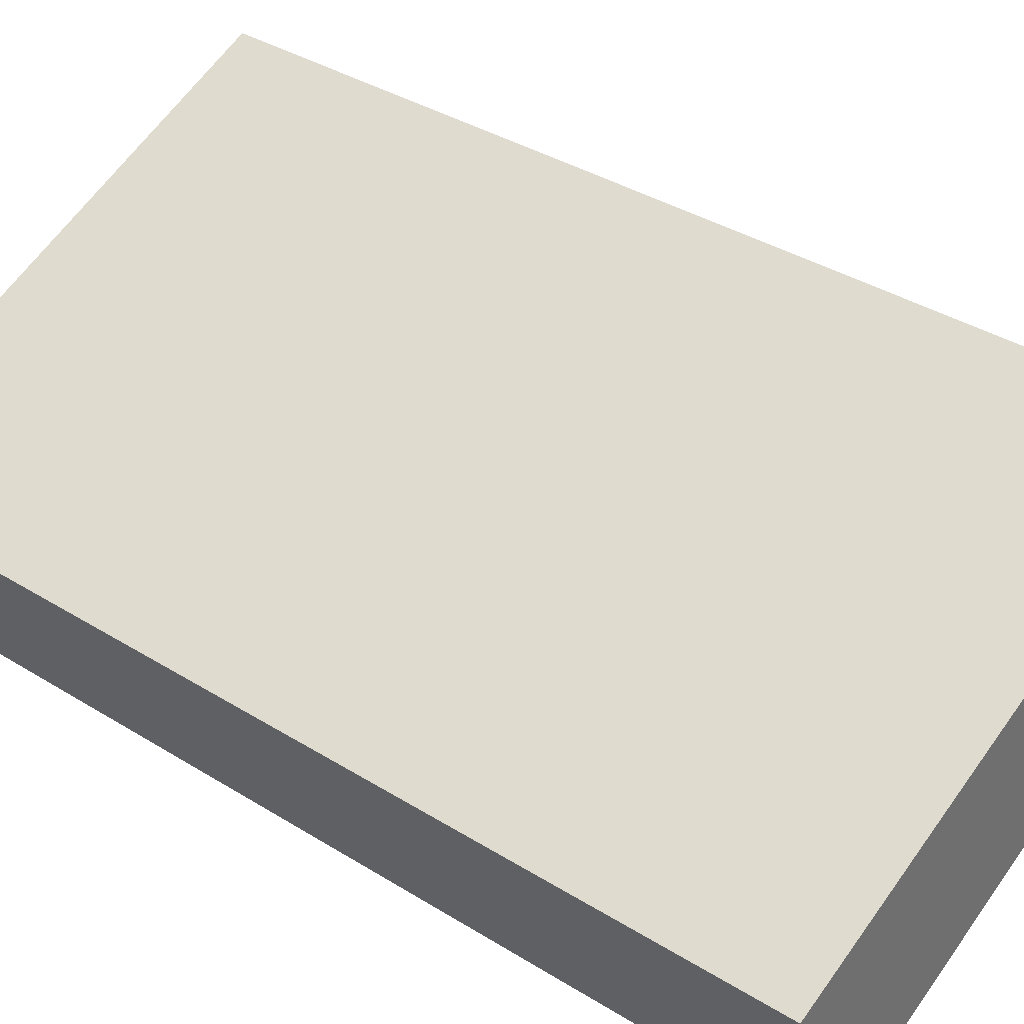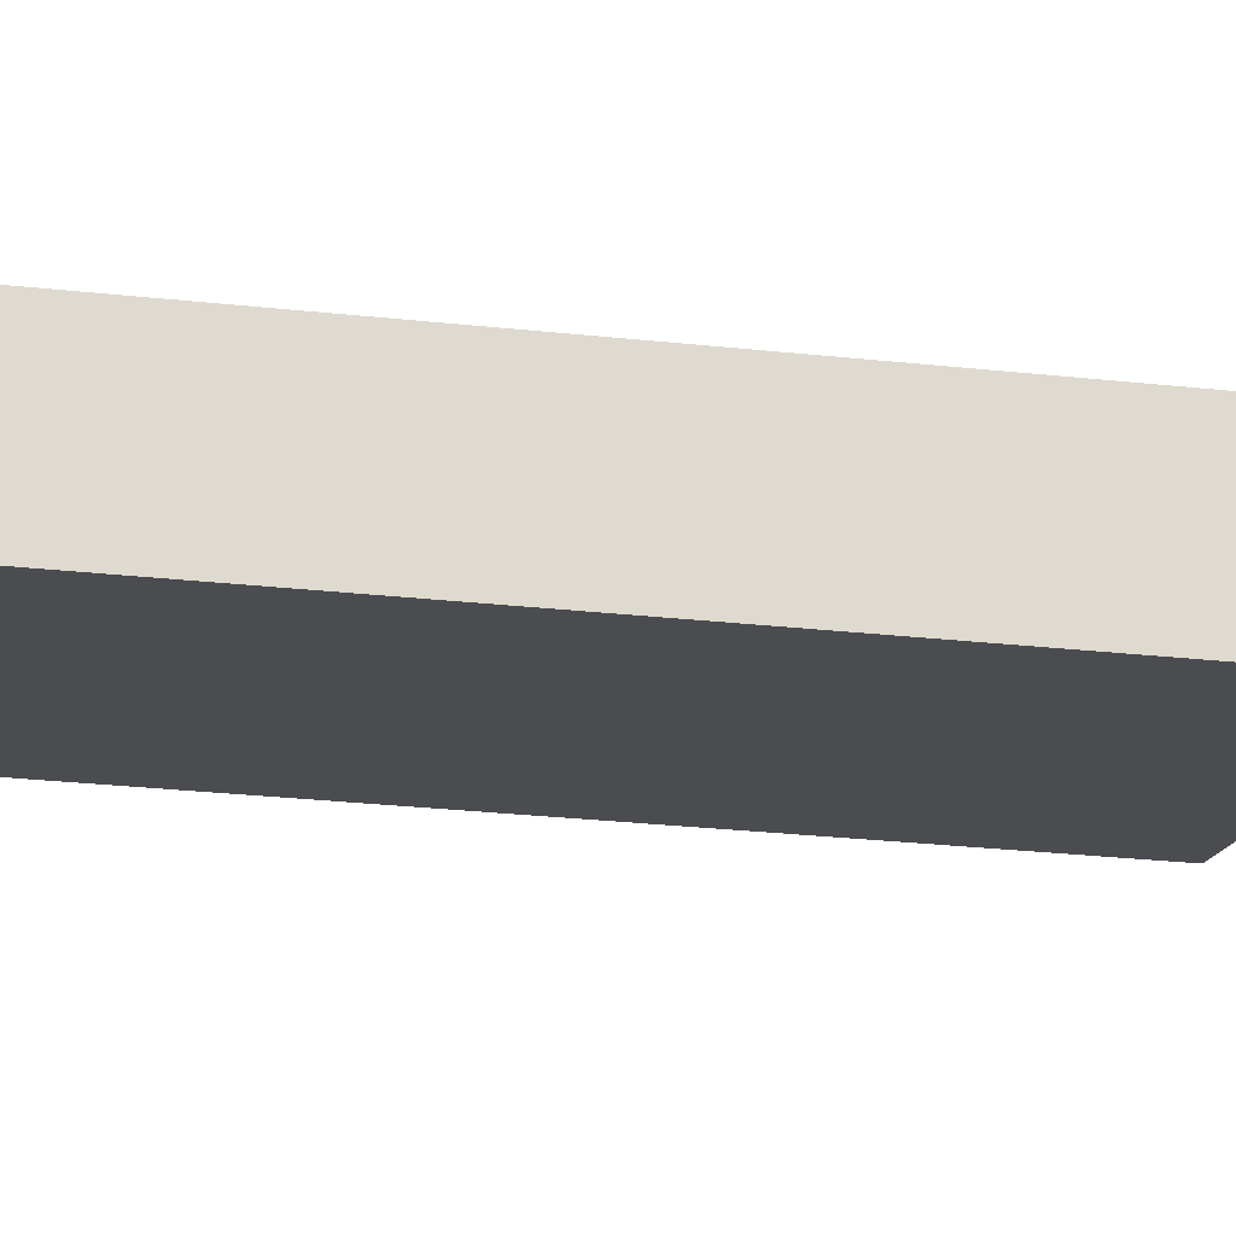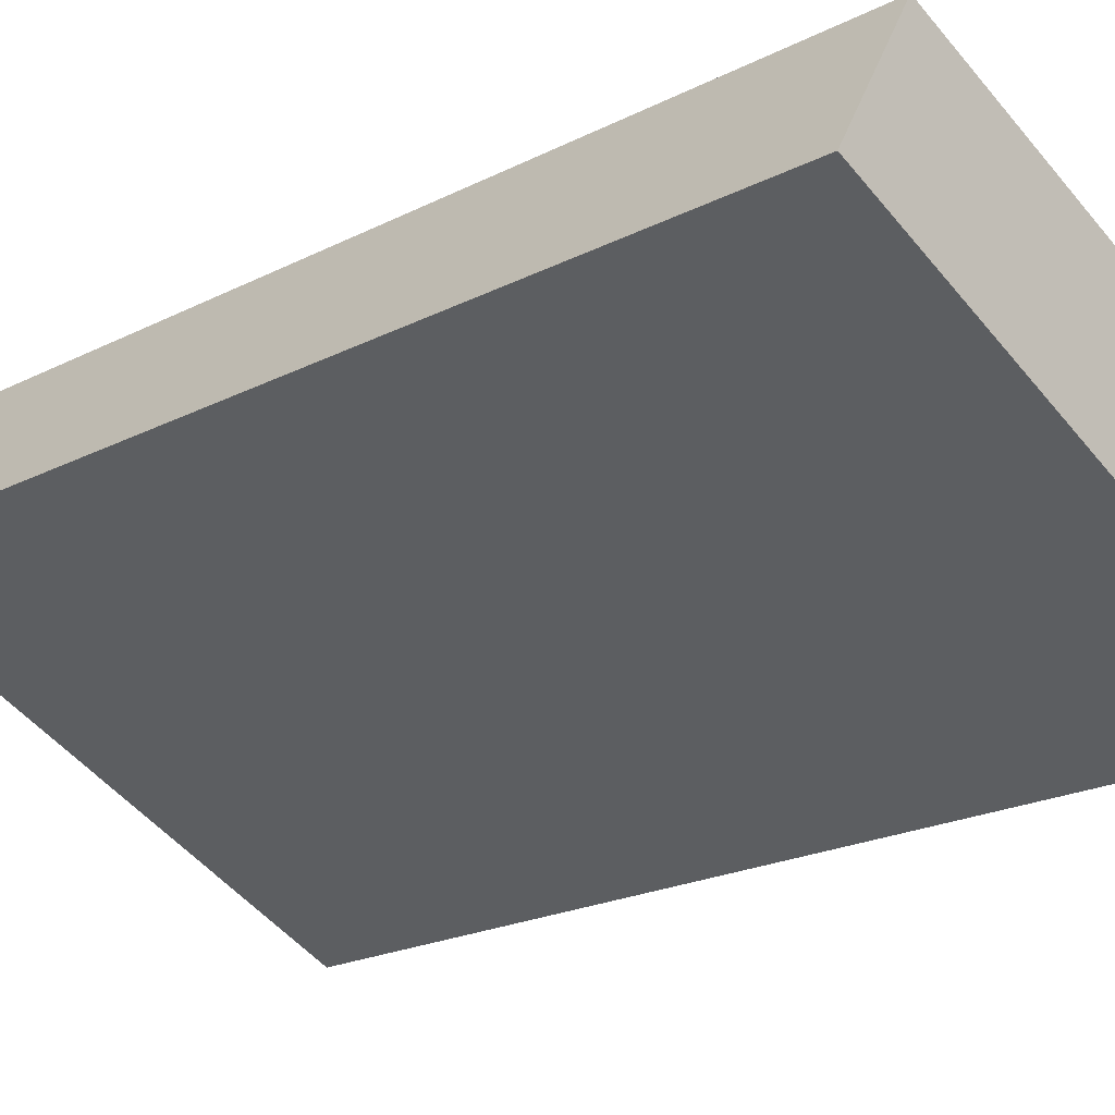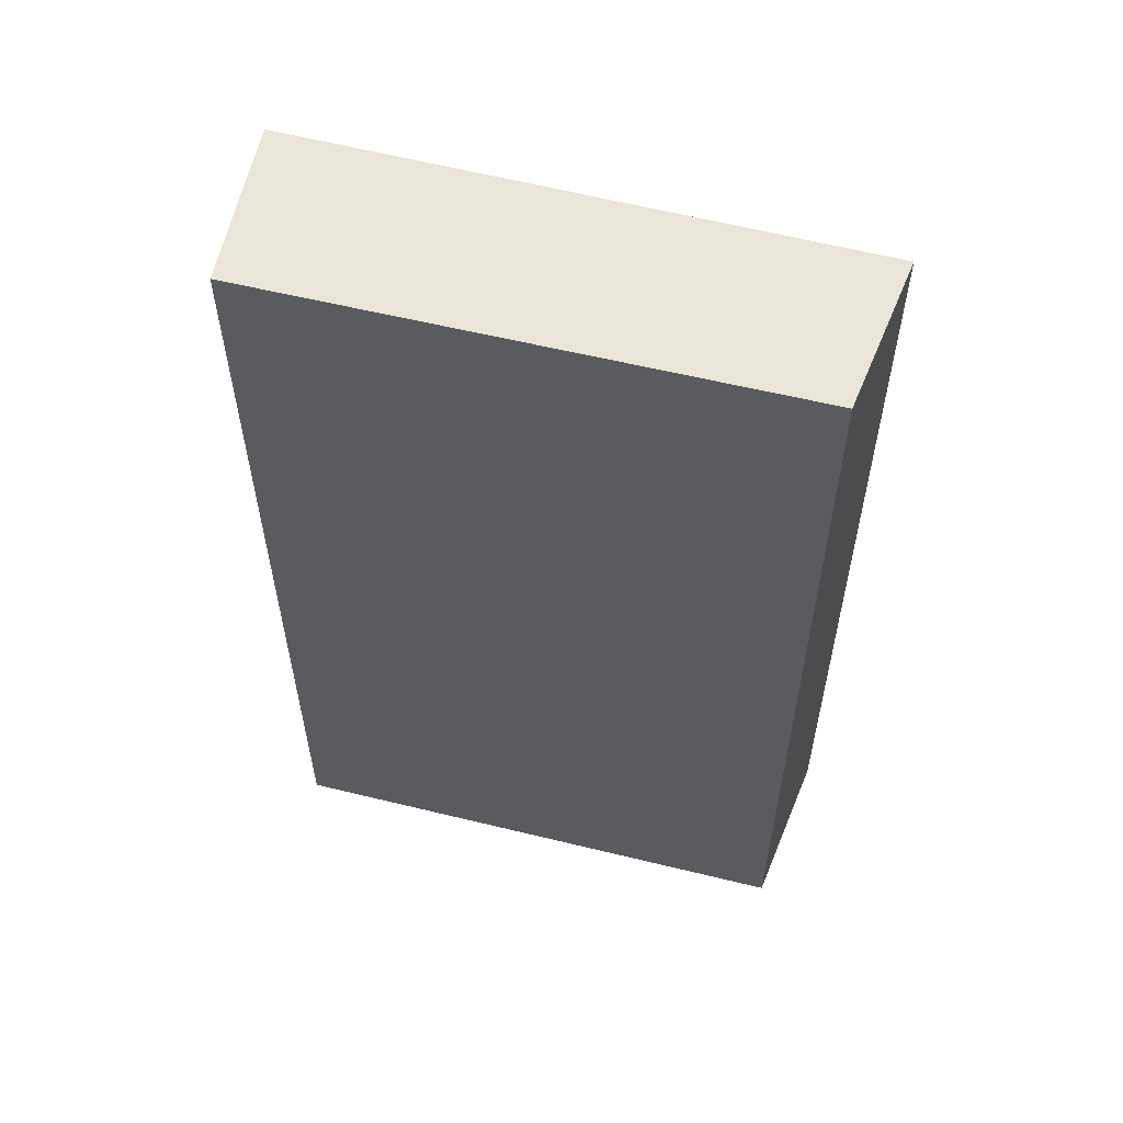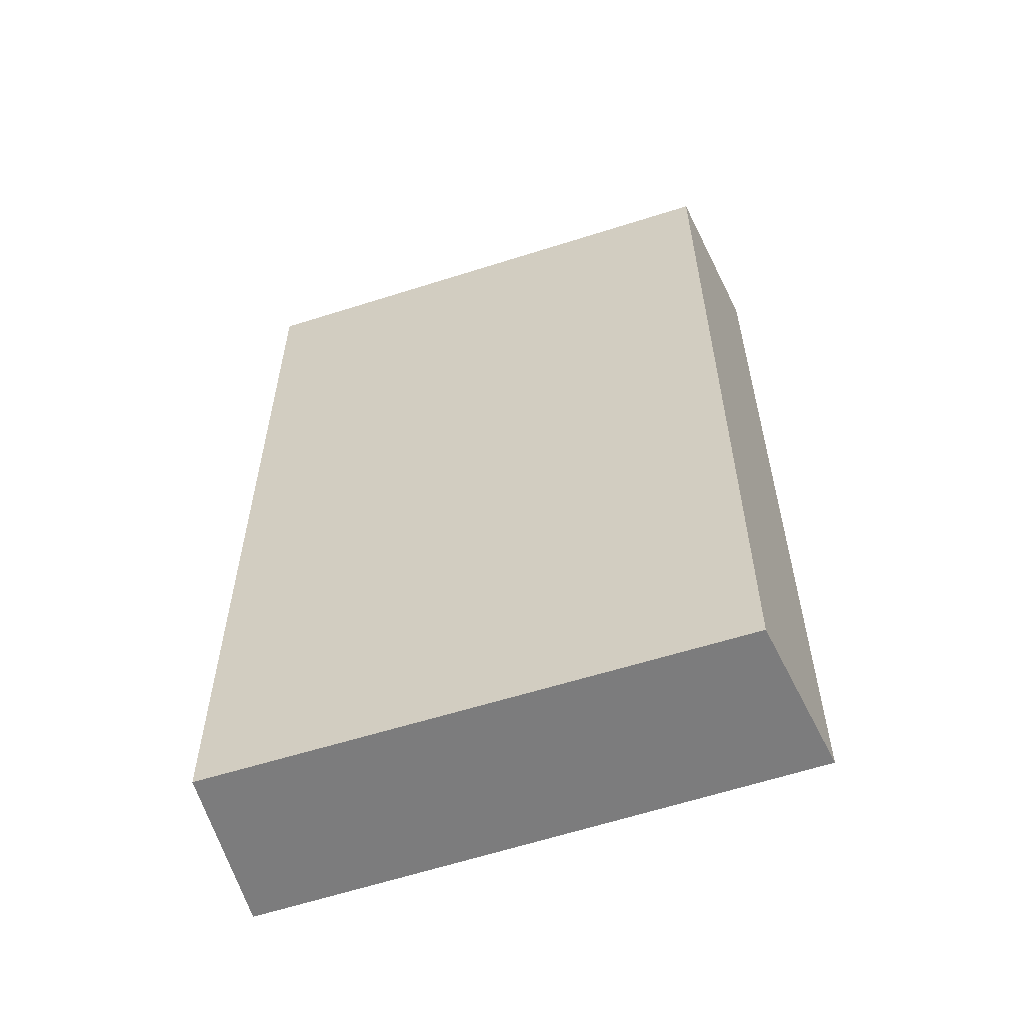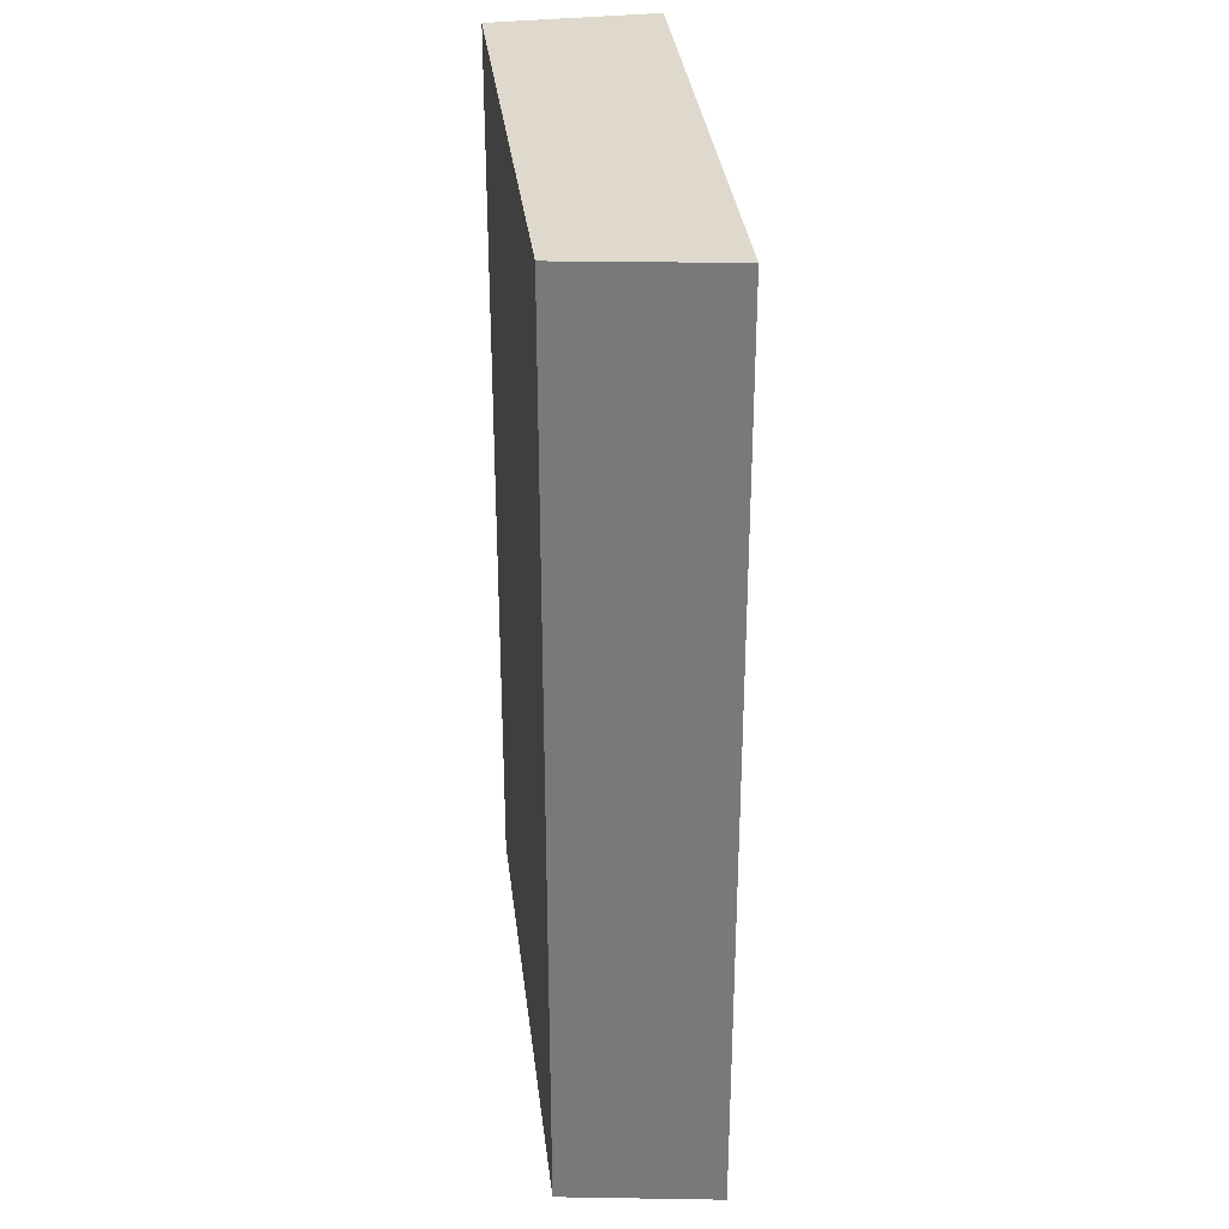
<metadata>
{"format":"obj","ext":"obj","renderer":"f3d","projection":"perspective","resolution":1024,"background":"white","views":[{"elev":37.0,"azim":-51.2,"up":"+Z"},{"elev":-37.5,"azim":-97.3,"up":"+Z"},{"elev":-21.6,"azim":131.7,"up":"+Z"},{"elev":58.1,"azim":-7.5,"up":"+Y"},{"elev":-58.8,"azim":-3.5,"up":"+Y"},{"elev":32.0,"azim":61.5,"up":"+Y"}]}
</metadata>
<code>
v  0 3.099 1.898e-16
v  1.907 3.099 0.191
v  0.179 3.099 -0.525
v  1.642 3.099 0.654
v  1.907 -1.17e-17 0.191
v  0.179 3.215e-17 -0.525
v  0 0 0
v  1.642 -4.005e-17 0.654
g defaultobject
f 1 2 3
f 2 1 4
f 5 3 2
f 3 5 6
f 6 1 3
f 1 6 7
f 7 4 1
f 4 7 8
f 8 2 4
f 2 8 5
f 8 6 5
f 6 8 7

</code>
